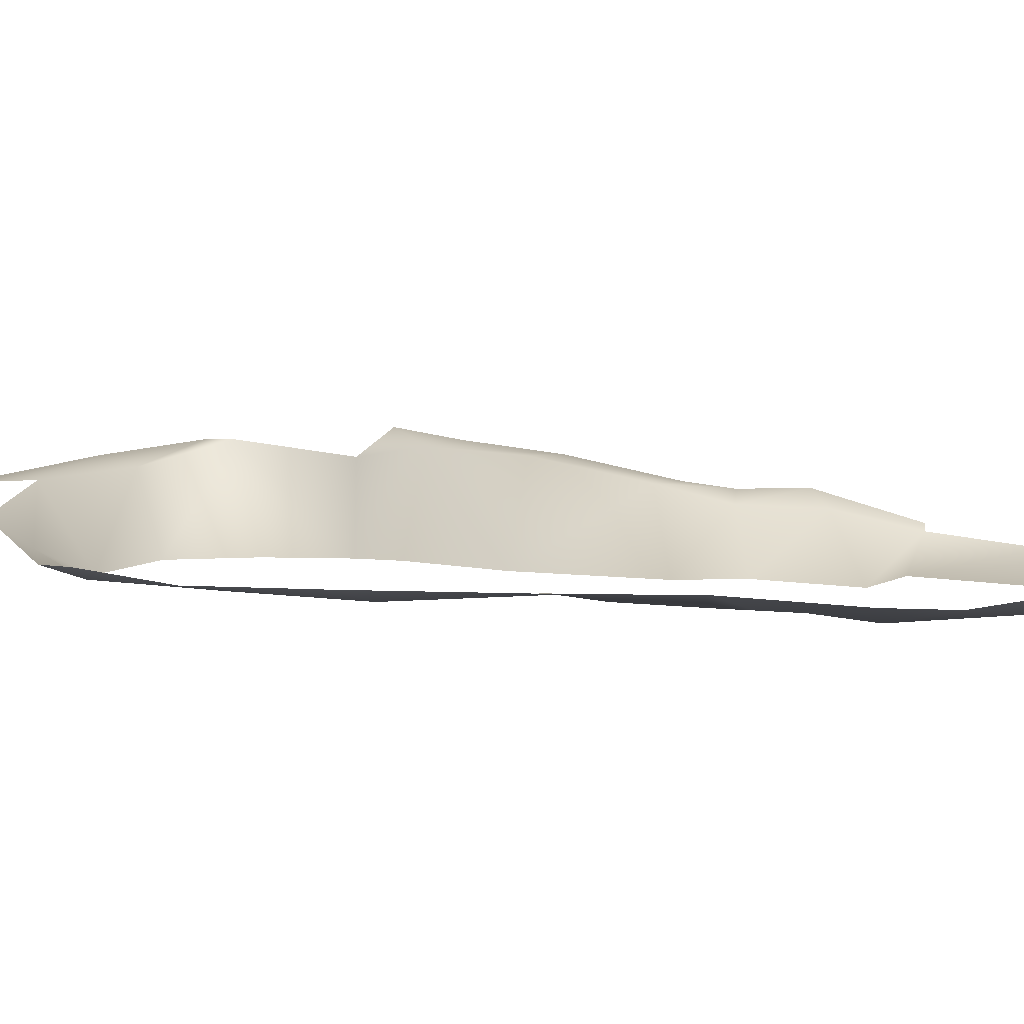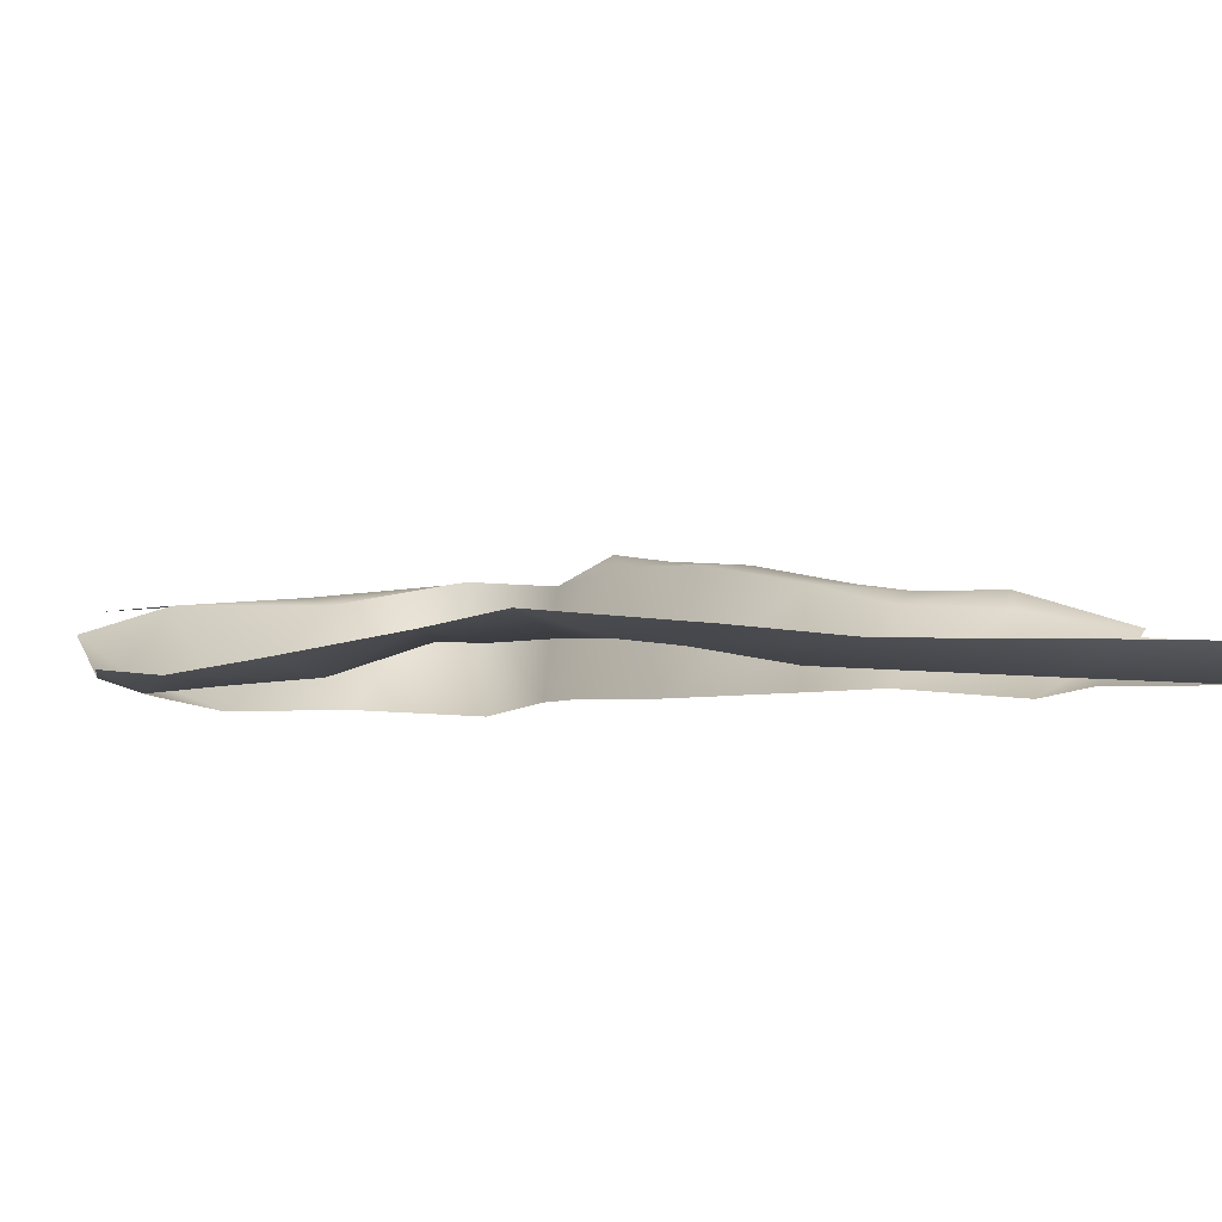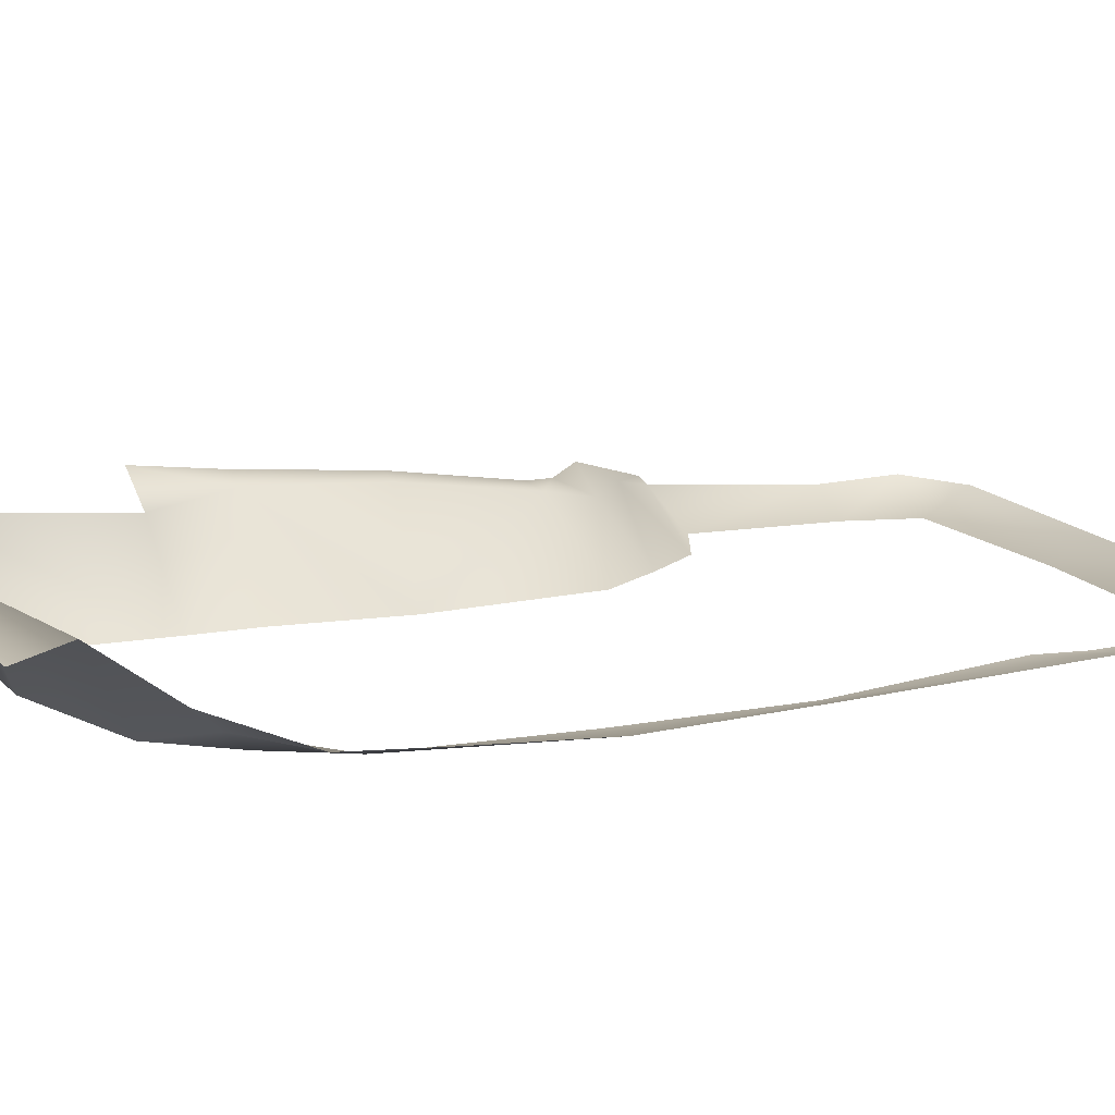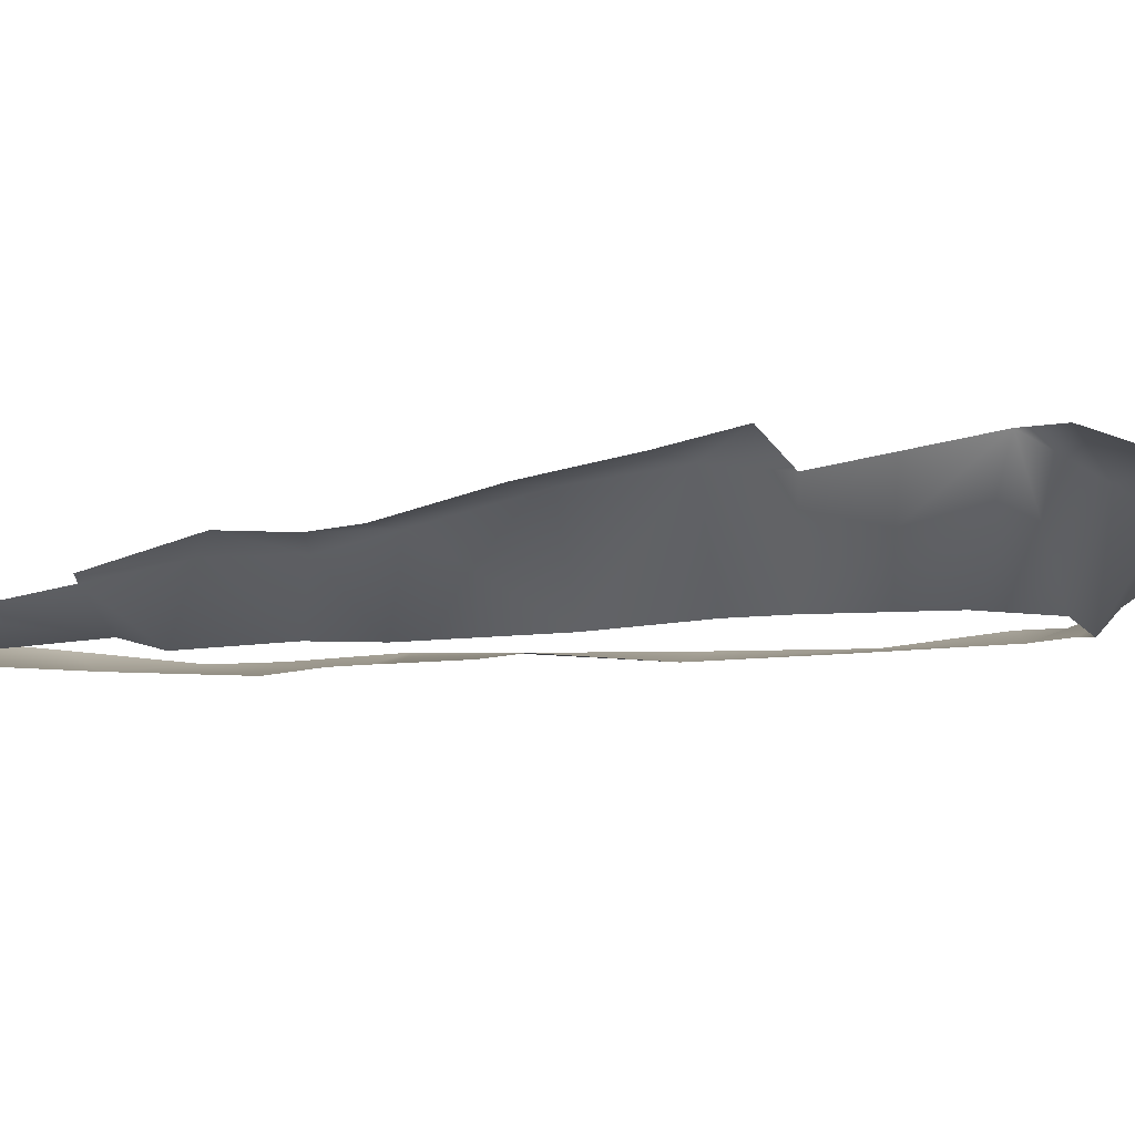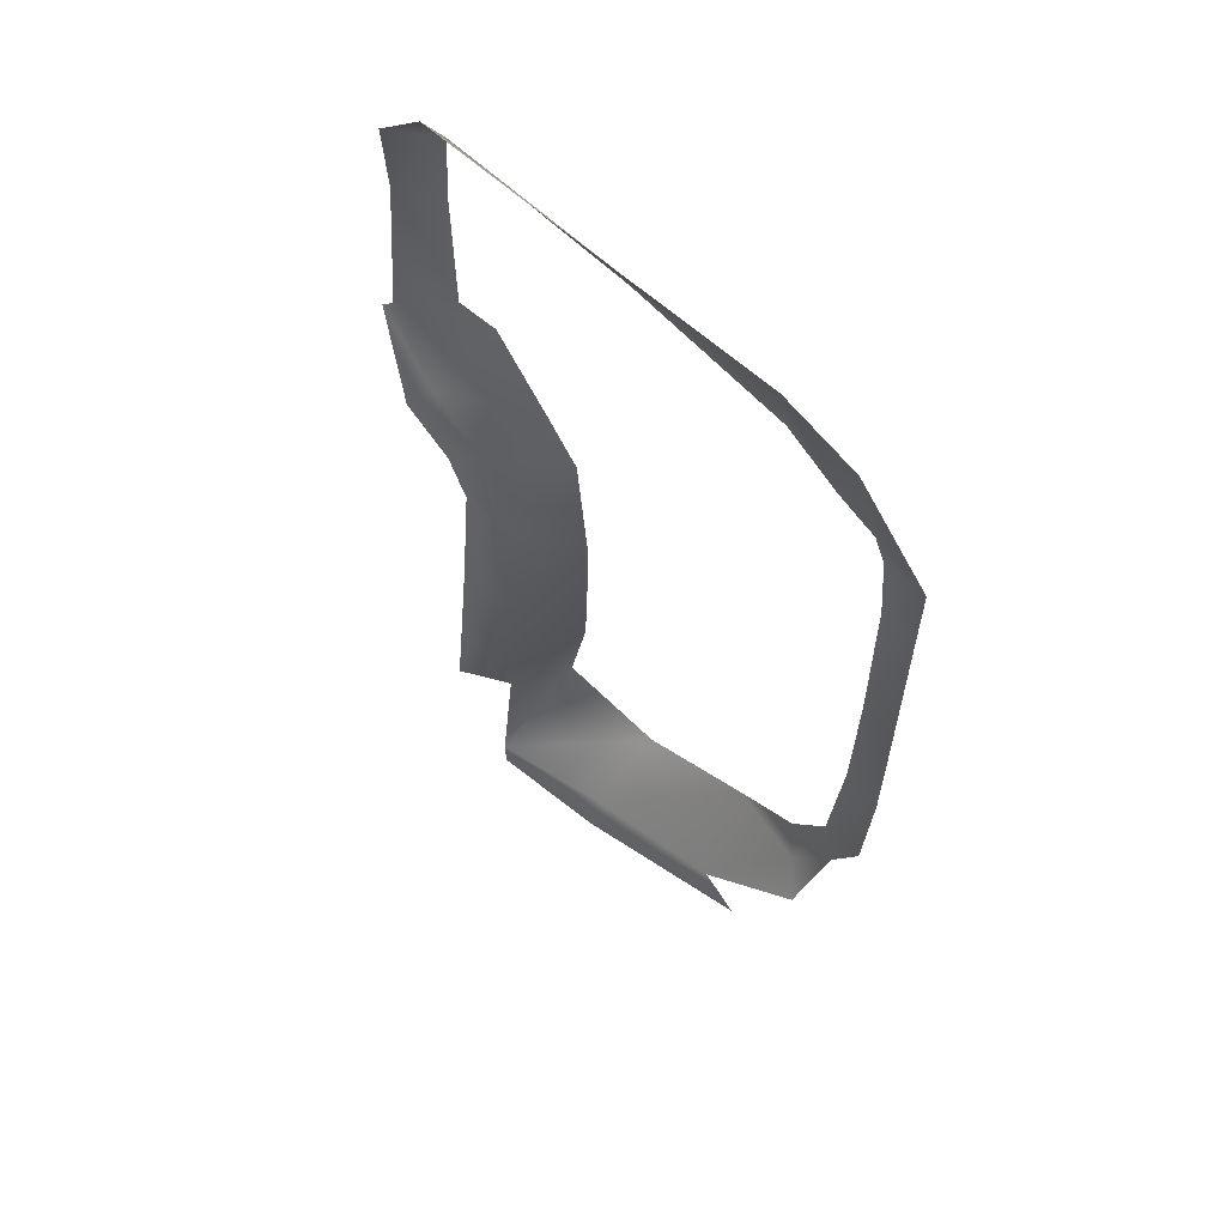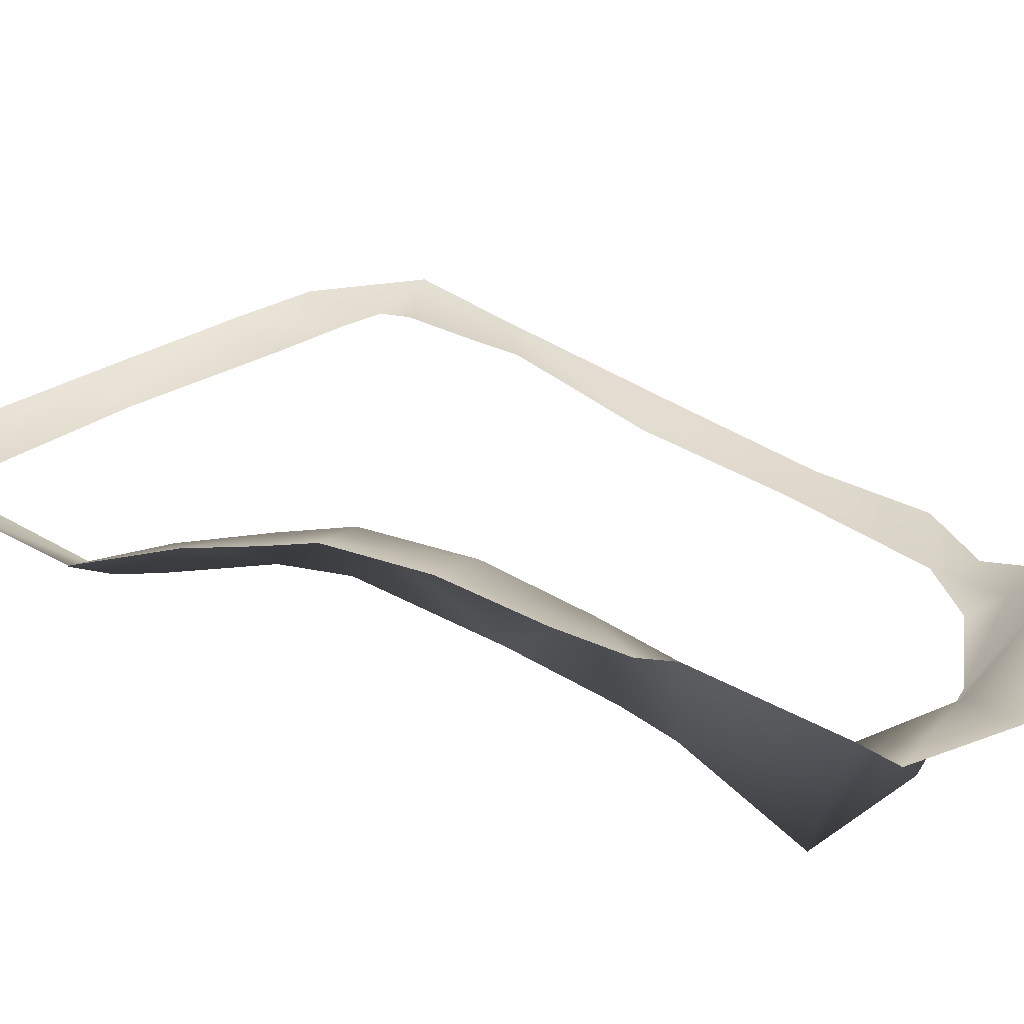
<metadata>
{"format":"obj","ext":"obj","renderer":"f3d","projection":"perspective","resolution":1024,"background":"white","views":[{"elev":2.8,"azim":-49.2,"up":"+Y"},{"elev":-3.4,"azim":-29.4,"up":"+Y"},{"elev":13.7,"azim":-113.8,"up":"+Y"},{"elev":-5.5,"azim":129.0,"up":"+Y"},{"elev":65.2,"azim":-137.3,"up":"+Z"},{"elev":29.9,"azim":135.1,"up":"+Y"}]}
</metadata>
<code>
v -219 -4 787
v -615 35 902
v -219 43 901
v -615 35 902
v -219 -4 787
v -615 5 748
v 231 139 64
v 78 149 -55
v 4 9 35
v 170 -10 196
v 231 139 64
v 4 9 35
v 275 177 -10
v 158 176 -112
v 78 149 -55
v 231 139 64
v 275 177 -10
v 78 149 -55
v 397 107 186
v 275 177 -10
v 231 139 64
v 378 92 196
v 397 107 186
v 231 139 64
v 378 92 196
v 231 139 64
v 170 -10 196
v 258 10 232
v 378 92 196
v 170 -10 196
v 374 58 590
v 378 92 196
v 258 10 232
v 268 1 590
v 374 58 590
v 258 10 232
v 78 149 -55
v -1 189 -199
v -74 5 -98
v 4 9 35
v 78 149 -55
v -74 5 -98
v 158 176 -112
v 93 191 -196
v -1 189 -199
v 78 149 -55
v 158 176 -112
v -1 189 -199
v -14 253 -804
v -103 14 -787
v -105 6 -492
v -22 239 -509
v -14 253 -804
v -105 6 -492
v 75 240 -492
v 82 266 -787
v -14 253 -804
v -22 239 -509
v 75 240 -492
v -14 253 -804
v 80 291 -984
v -39 228 -984
v -14 253 -804
v 82 266 -787
v 80 291 -984
v -14 253 -804
v -1 189 -199
v -22 239 -509
v -105 6 -492
v -74 5 -98
v -1 189 -199
v -105 6 -492
v 93 191 -196
v 75 240 -492
v -22 239 -509
v -1 189 -199
v 93 191 -196
v -22 239 -509
v -219 43 901
v 268 50 900
v 268 -11 787
v -219 -4 787
v -219 43 901
v 268 -11 787
v 378 62 787
v 374 58 590
v 268 1 590
v 268 -11 787
v 378 62 787
v 268 1 590
v 268 50 900
v 378 62 787
v 268 -11 787
v -1012 72 689
v -813 49 865
v -865 38 678
v -305 228 -1515
v -766 182 -1415
v -679 189 -1279
v -321 205 -1377
v -305 228 -1515
v -679 189 -1279
v -26 259 -1475
v -305 228 -1515
v -321 205 -1377
v -26 260 -1377
v -26 259 -1475
v -321 205 -1377
v -26 260 -1377
v -321 205 -1377
v -321 5 -1295
v -26 -4 -1295
v -26 260 -1377
v -321 5 -1295
v -1010 28 -492
v -1010 40 -98
v -910 13 -99
v -910 13 -493
v -1010 28 -492
v -910 13 -99
v -1010 28 -492
v -910 13 -493
v -887 13 -886
v -1010 48 -787
v -1010 28 -492
v -887 13 -886
v -1010 59 421
v -915 41 423
v -922 49 294
v -910 13 -99
v -1010 40 -98
v -1010 59 421
v -922 49 294
v -910 13 -99
v -1010 59 421
v -14 253 -804
v -39 228 -984
v -95 12 -936
v -103 14 -787
v -14 253 -804
v -95 12 -936
v -26 260 -1377
v -26 -4 -1295
v -95 12 -936
v -39 228 -984
v -26 260 -1377
v -95 12 -936
v -887 13 -886
v -940 41 -965
v -1010 48 -787
v -679 189 -1279
v -902 125 -1169
v -839 62 -1101
v -794 12 -1041
v -839 62 -1101
v -887 13 -886
v -321 205 -1377
v -679 189 -1279
v -616 -6 -1176
v -321 5 -1295
v -321 205 -1377
v -616 -6 -1176
v -615 35 902
v -615 5 748
v -766 29 705
v -813 49 865
v -615 35 902
v -766 29 705
v -865 38 678
v -813 49 865
v -766 29 705
v -915 41 423
v -1010 59 421
v -1012 72 689
v -1012 72 689
v -865 38 678
v -895 40 615
v -1012 72 689
v -895 40 615
v -915 41 423
v -902 125 -1169
v -940 41 -965
v -839 62 -1101
v -839 62 -1101
v -940 41 -965
v -887 13 -886
v -616 -6 -1176
v -839 62 -1101
v -794 12 -1041
v -616 -6 -1176
v -679 189 -1279
v -839 62 -1101
f 1 2 3
f 4 5 6
f 7 8 9
f 10 11 12
f 13 14 15
f 16 17 18
f 19 20 21
f 22 23 24
f 25 26 27
f 28 29 30
f 31 32 33
f 34 35 36
f 37 38 39
f 40 41 42
f 43 44 45
f 46 47 48
f 49 50 51
f 52 53 54
f 55 56 57
f 58 59 60
f 61 62 63
f 64 65 66
f 67 68 69
f 70 71 72
f 73 74 75
f 76 77 78
f 79 80 81
f 82 83 84
f 85 86 87
f 88 89 90
f 91 92 93
f 94 95 96
f 97 98 99
f 100 101 102
f 103 104 105
f 106 107 108
f 109 110 111
f 112 113 114
f 115 116 117
f 118 119 120
f 121 122 123
f 124 125 126
f 127 128 129
f 130 131 132
f 133 134 135
f 136 137 138
f 139 140 141
f 142 143 144
f 145 146 147
f 148 149 150
f 151 152 153
f 154 155 156
f 157 158 159
f 160 161 162
f 163 164 165
f 166 167 168
f 169 170 171
f 172 173 174
f 175 176 177
f 178 179 180
f 181 182 183
f 184 185 186
f 187 188 189
f 190 191 192

</code>
